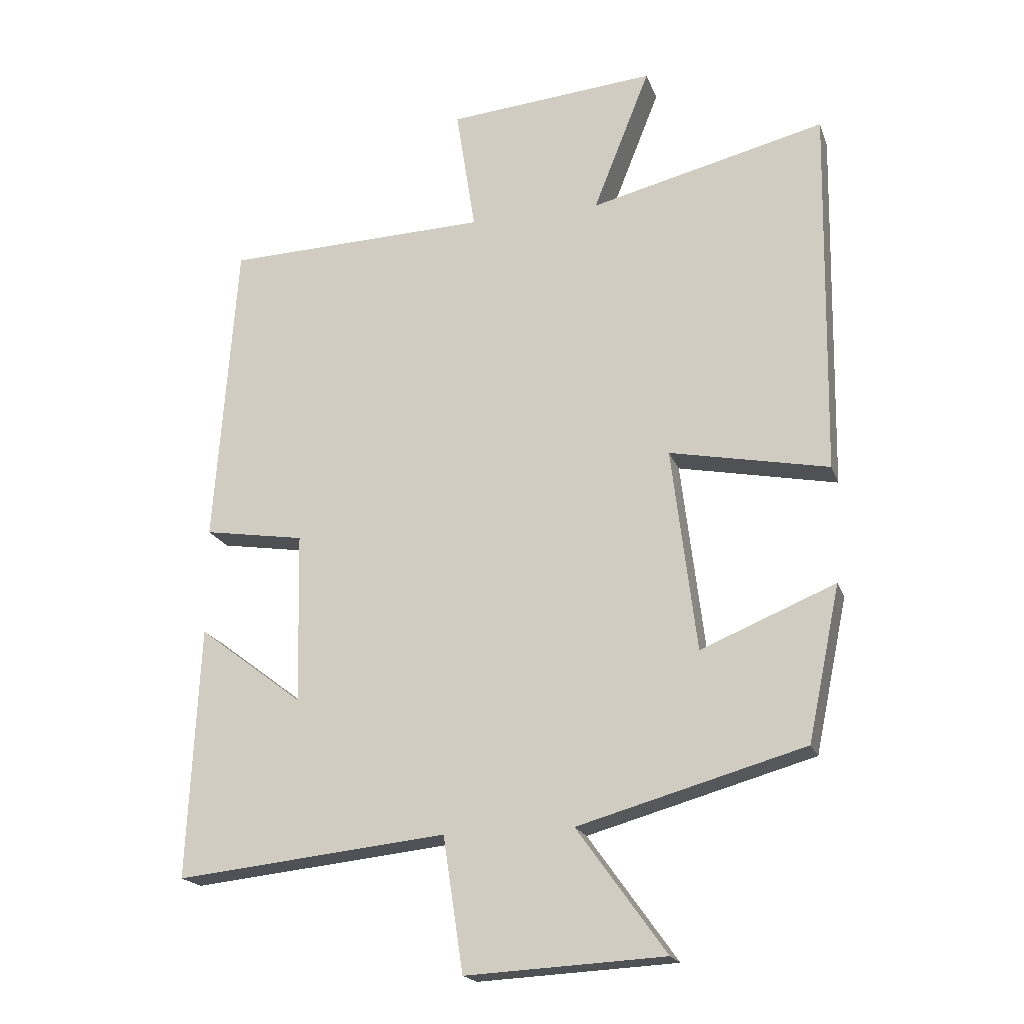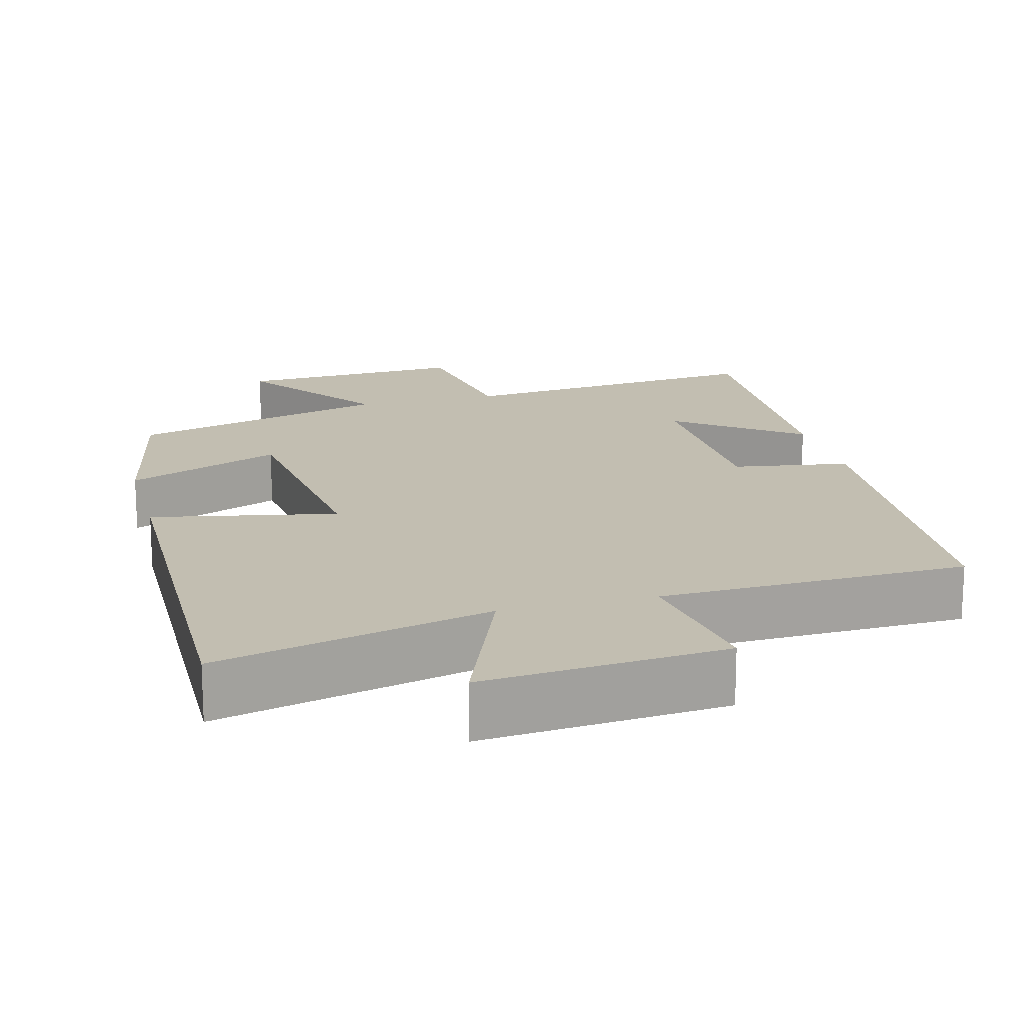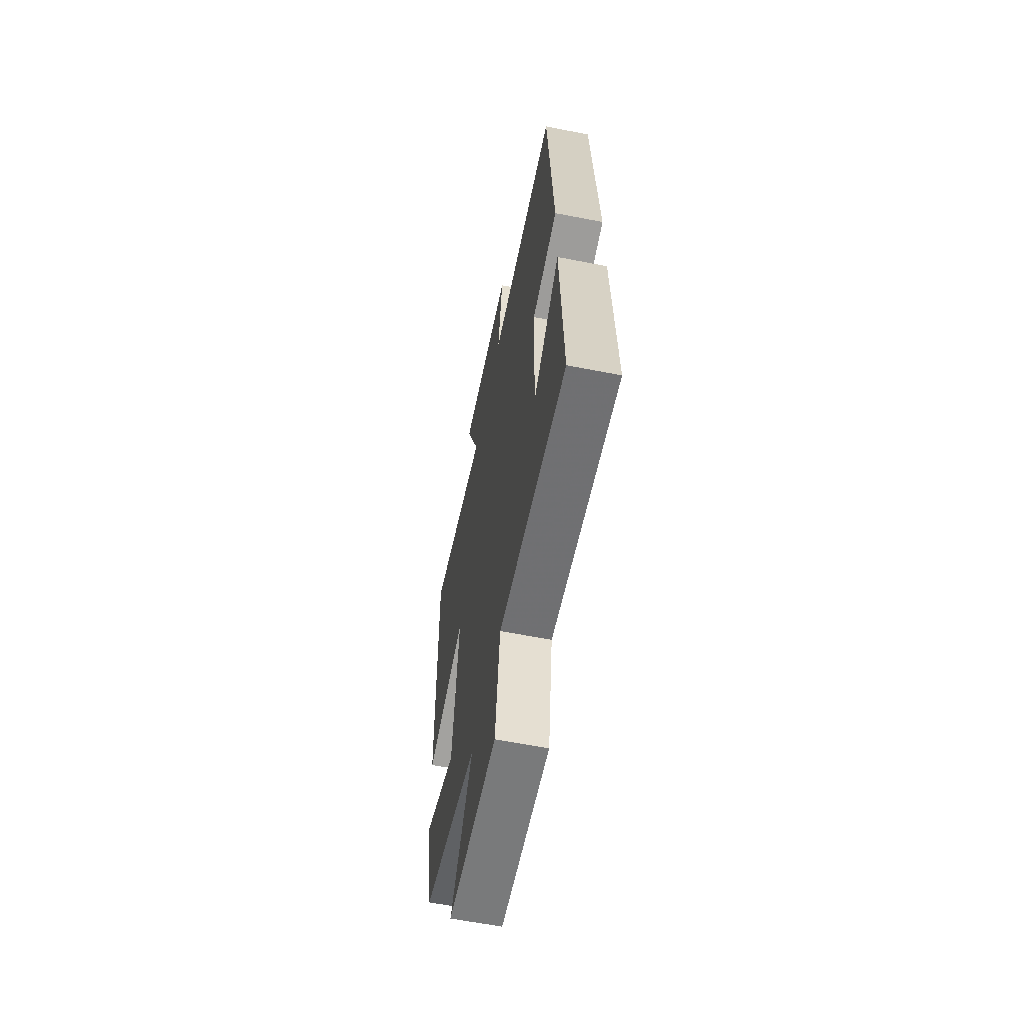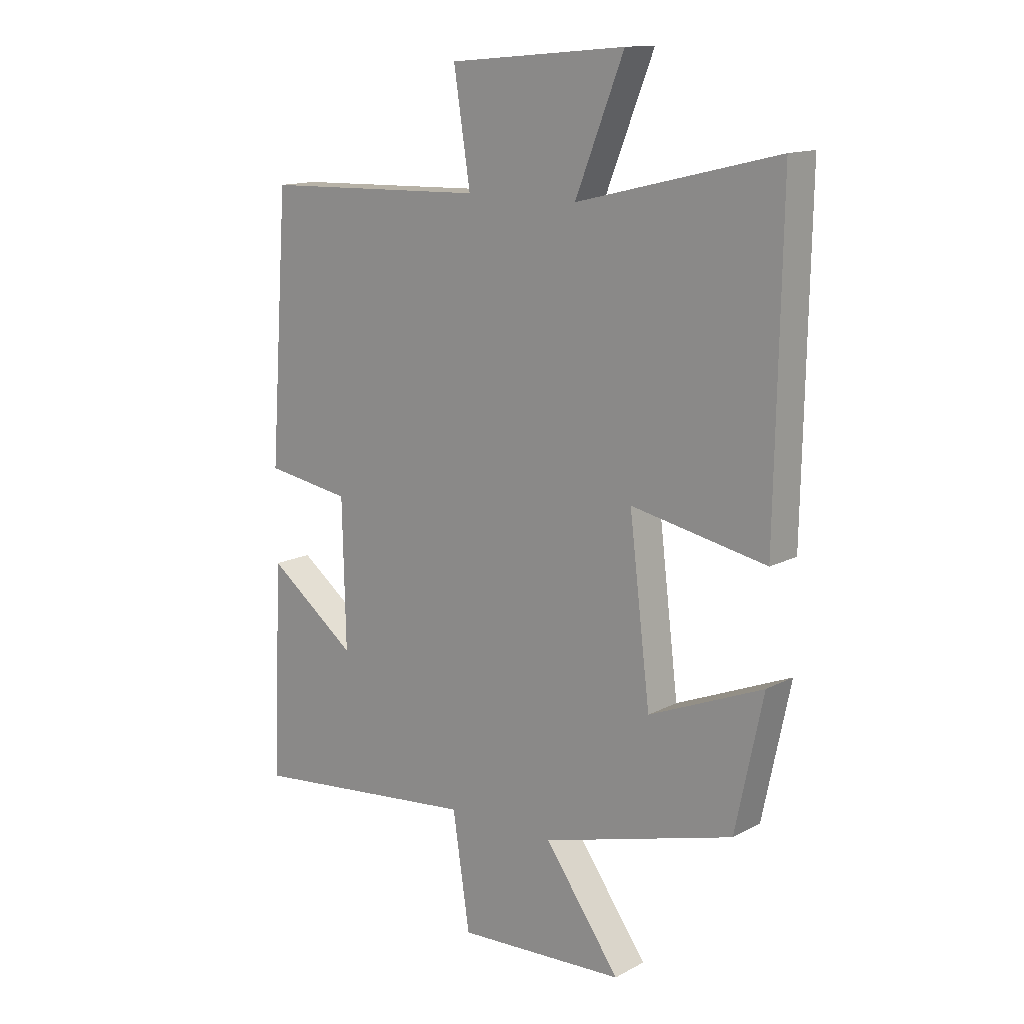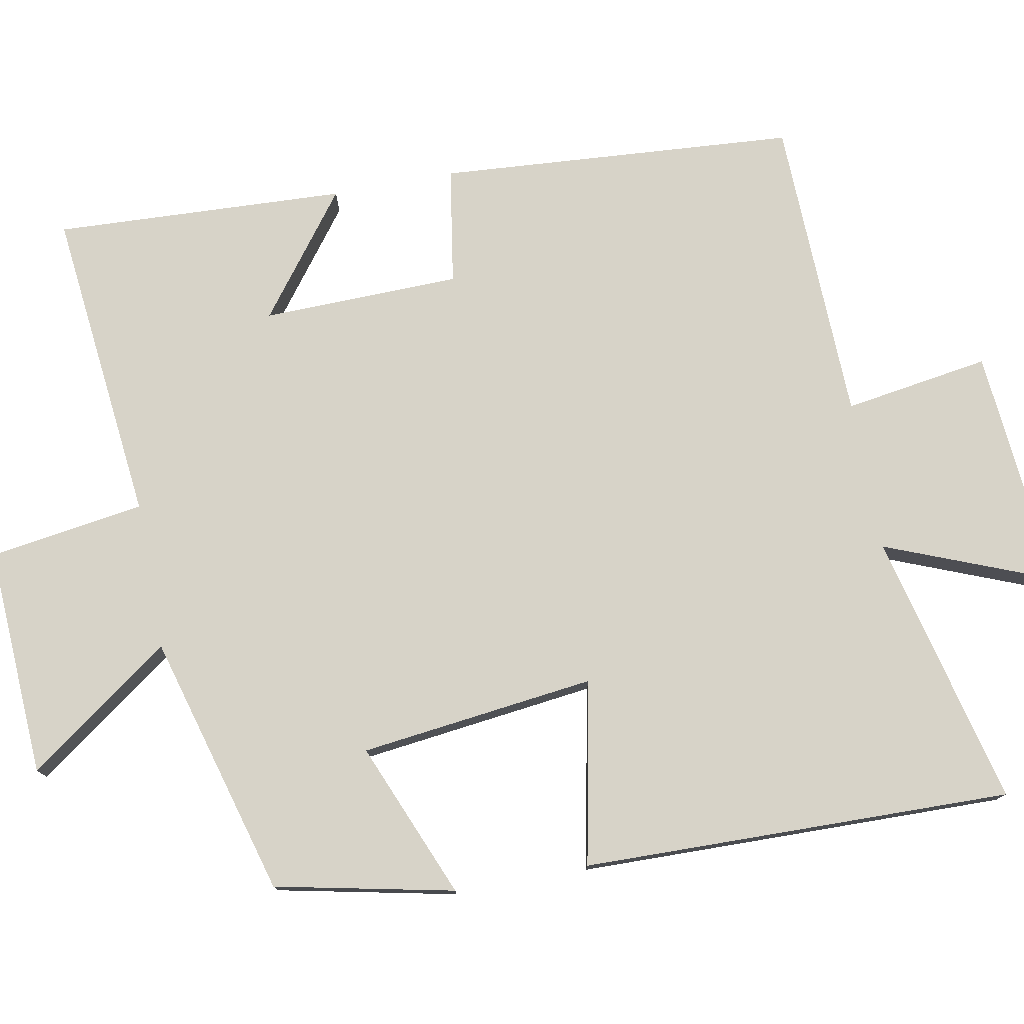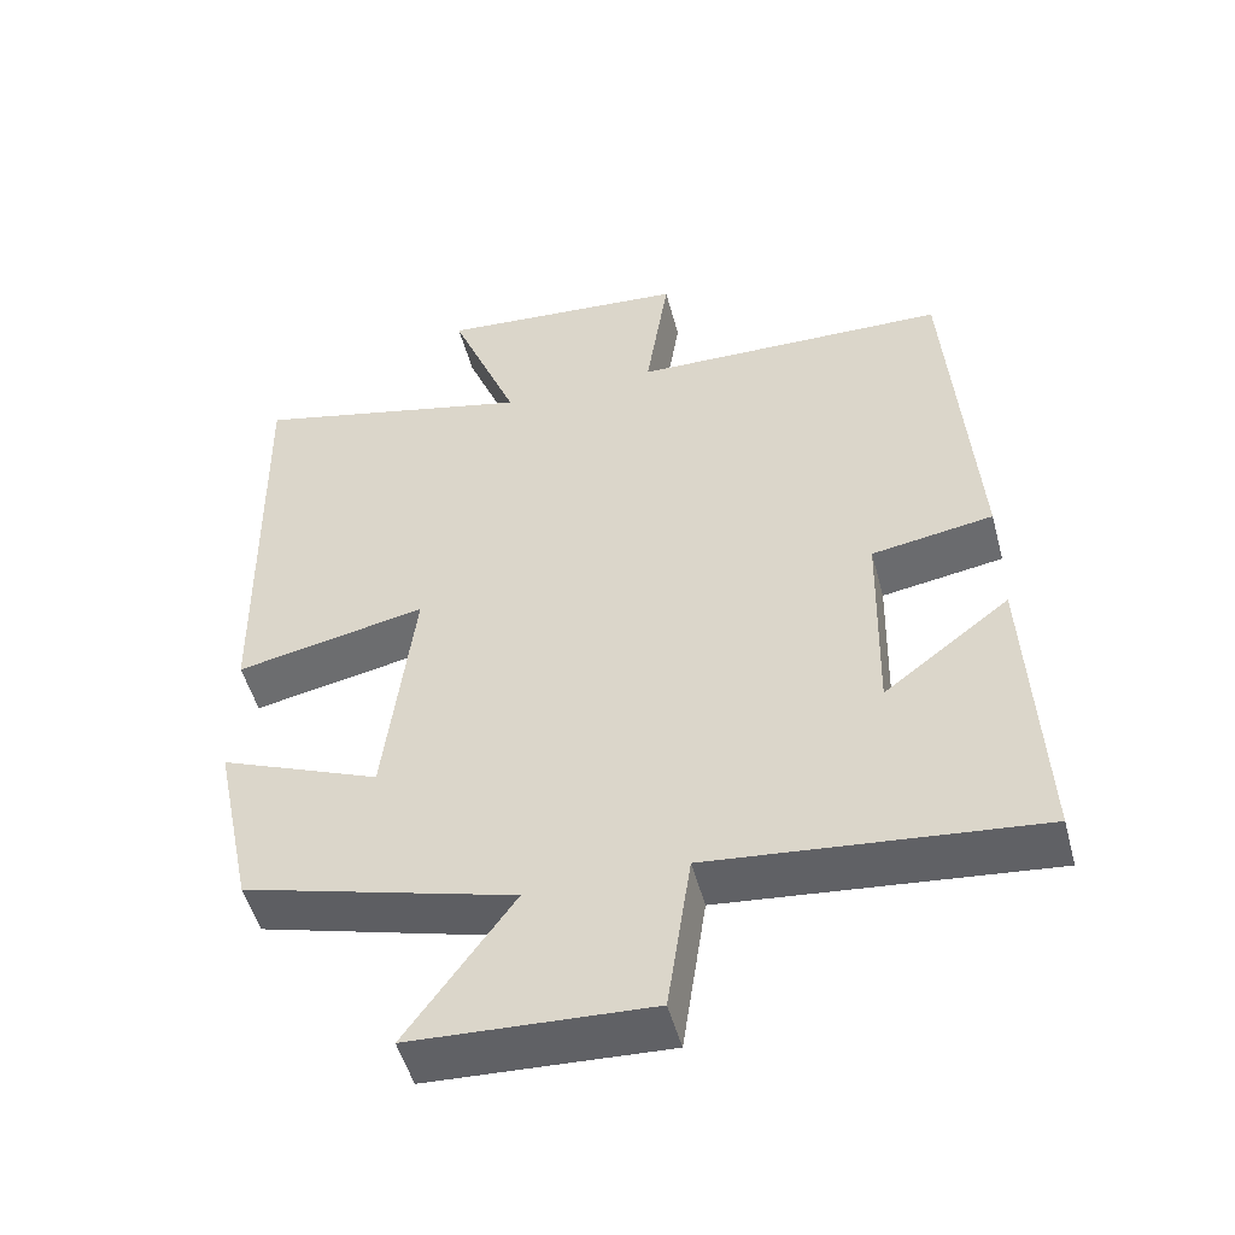
<metadata>
{"format":"obj","ext":"obj","renderer":"f3d","projection":"perspective","resolution":1024,"background":"white","views":[{"elev":-19.4,"azim":-163.5,"up":"+Z"},{"elev":17.1,"azim":-14.8,"up":"+Y"},{"elev":-61.0,"azim":78.7,"up":"+Z"},{"elev":13.8,"azim":-139.4,"up":"+Z"},{"elev":77.2,"azim":-100.6,"up":"+Y"},{"elev":-50.6,"azim":14.9,"up":"+Z"}]}
</metadata>
<code>
v 0.466 0.07 0.488
v 0.5 0.07 0.011
v 0.344 0.07 -0.014
v 0.338 0.07 -0.278
v 0.5 0.07 -0.155
v 0.518 0.07 -0.544
v 0.099 0.07 -0.5
v 0.068 0.07 -0.707
v -0.238 0.07 -0.691
v -0.101 0.07 -0.5
v -0.45 0.07 -0.402
v -0.5 0.07 -0.164
v -0.293 0.07 -0.249
v -0.255 0.07 0.065
v -0.5 0.07 0.016
v -0.51 0.07 0.589
v -0.146 0.07 0.5
v -0.234 0.07 0.722
v 0.088 0.07 0.694
v 0.058 0.07 0.5
v 0.466 0 0.488
v 0.5 0 0.011
v 0.344 0 -0.014
v 0.338 0 -0.278
v 0.5 0 -0.155
v 0.518 0 -0.544
v 0.099 0 -0.5
v 0.068 0 -0.707
v -0.238 0 -0.691
v -0.101 0 -0.5
v -0.45 0 -0.402
v -0.5 0 -0.164
v -0.293 0 -0.249
v -0.255 0 0.065
v -0.5 0 0.016
v -0.51 0 0.589
v -0.146 0 0.5
v -0.234 0 0.722
v 0.088 0 0.694
v 0.058 0 0.5
f 17 18 19 20
f 1 2 3
f 20 1 3
f 17 20 3
f 14 15 16 17
f 17 3 4
f 14 17 4
f 13 14 4
f 10 11 12 13
f 10 13 4
f 7 8 9 10
f 7 10 4
f 4 5 6 7
f 40 39 38 37
f 23 22 21
f 23 21 40
f 23 40 37
f 37 36 35 34
f 24 23 37
f 24 37 34
f 24 34 33
f 33 32 31 30
f 24 33 30
f 30 29 28 27
f 24 30 27
f 27 26 25 24
f 1 21 22 2
f 2 22 23 3
f 3 23 24 4
f 4 24 25 5
f 5 25 26 6
f 6 26 27 7
f 7 27 28 8
f 8 28 29 9
f 9 29 30 10
f 10 30 31 11
f 11 31 32 12
f 12 32 33 13
f 13 33 34 14
f 14 34 35 15
f 15 35 36 16
f 16 36 37 17
f 17 37 38 18
f 18 38 39 19
f 19 39 40 20
f 20 40 21 1

</code>
